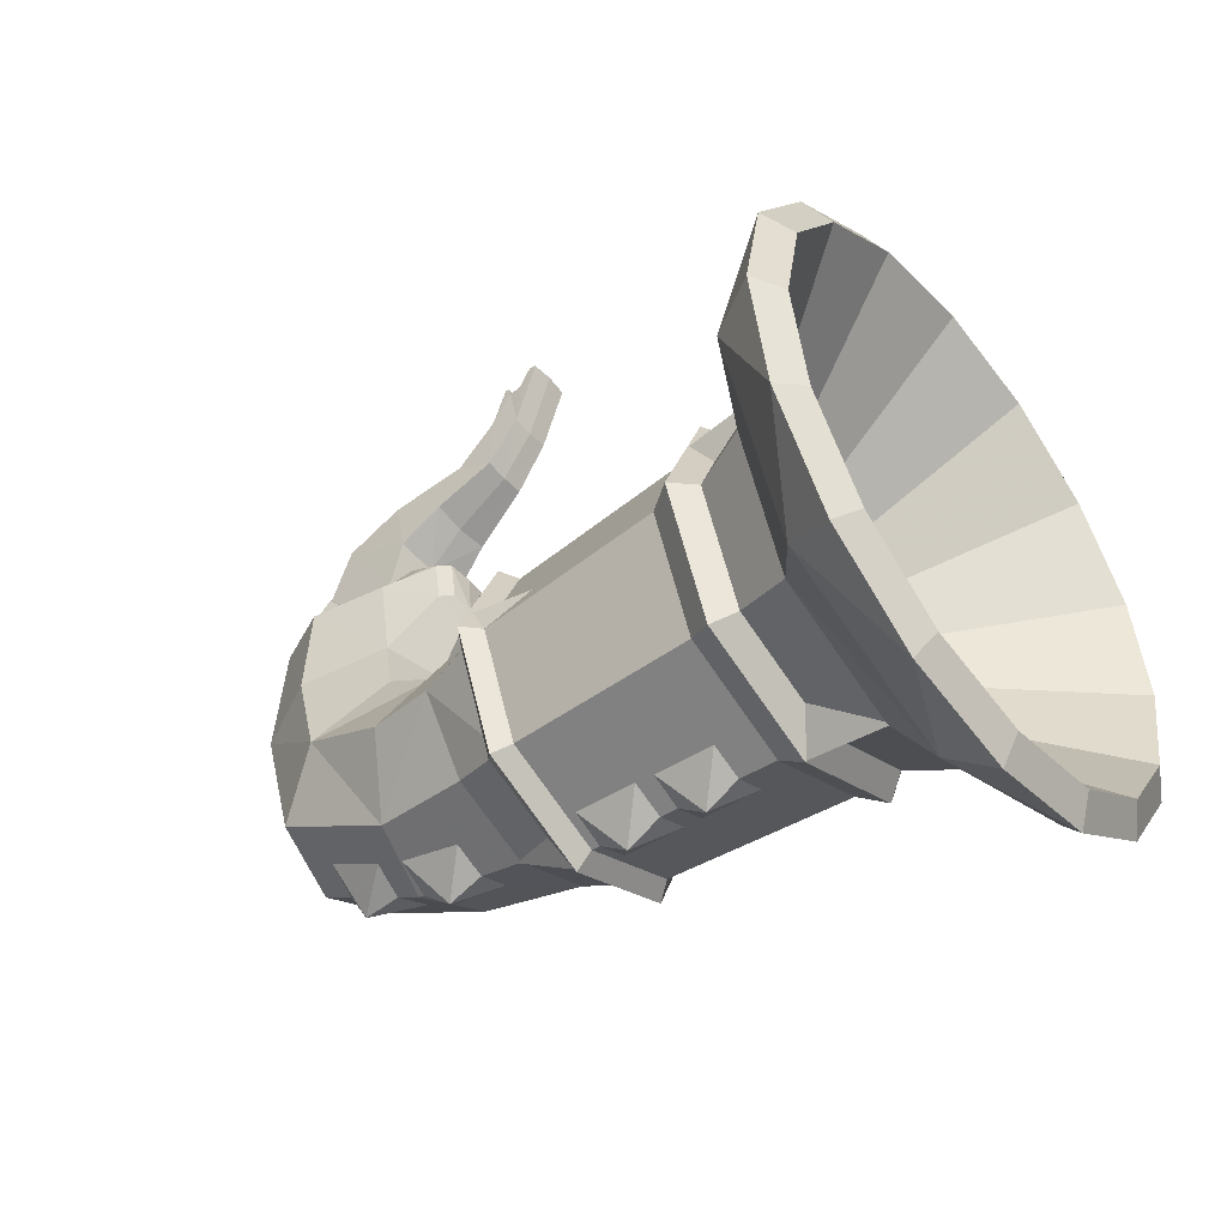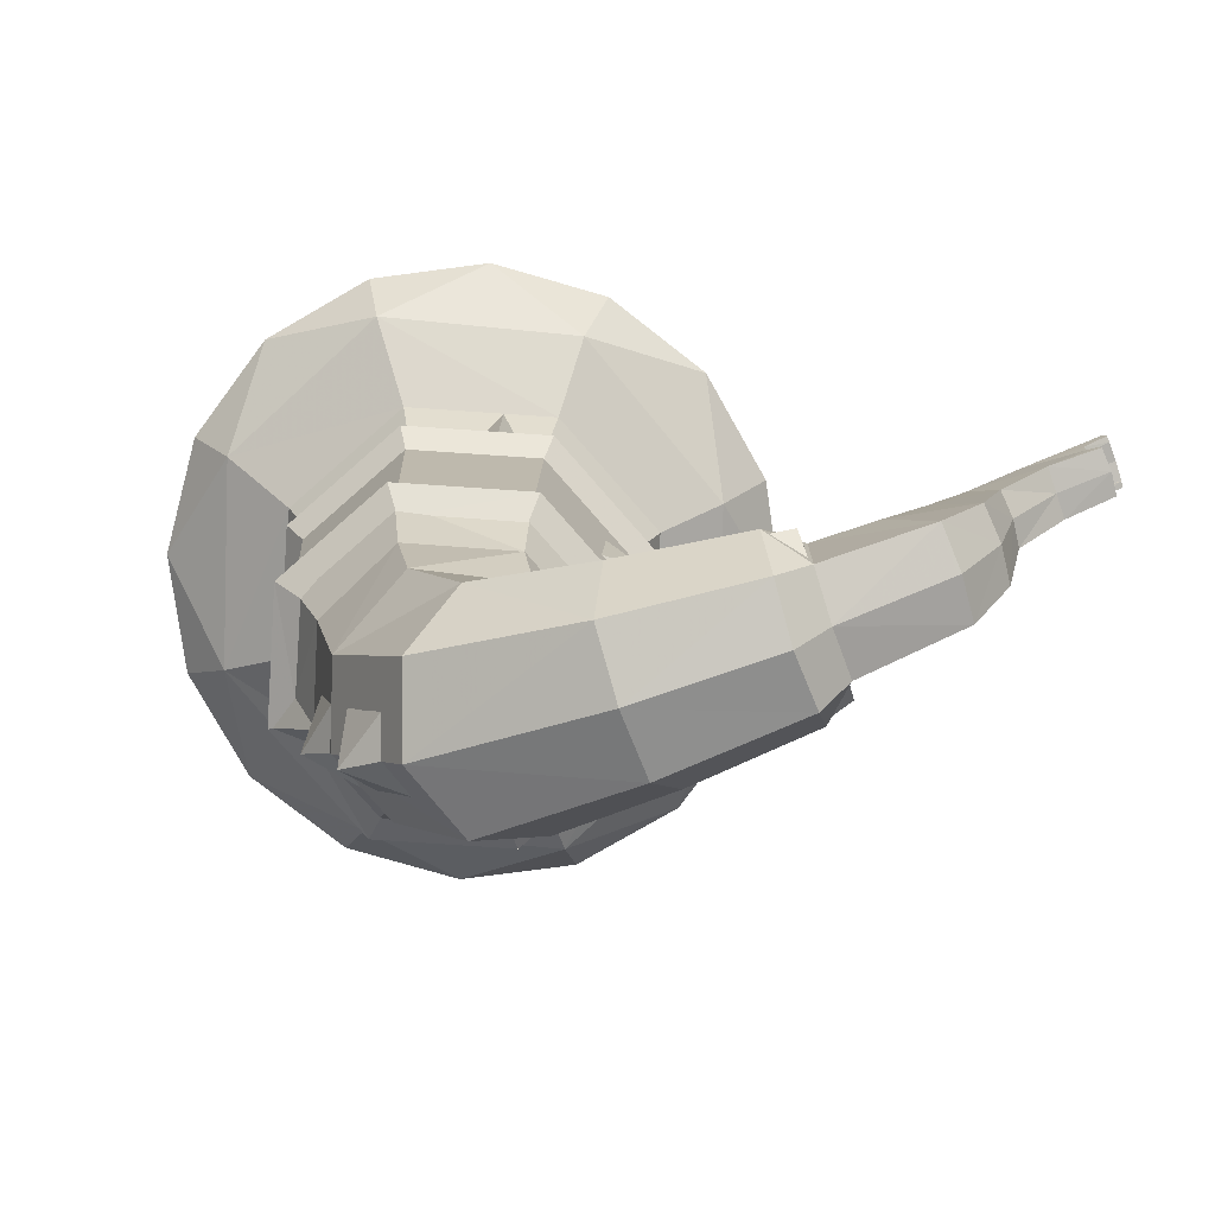
<metadata>
{"format":"obj","ext":"obj","renderer":"f3d","projection":"perspective","resolution":1024,"background":"white","views":[{"elev":-48.4,"azim":-51.8,"up":"+Y"},{"elev":-78.8,"azim":108.7,"up":"+Z"}]}
</metadata>
<code>
g aiji_fuben_225_haojiao
v 48.93 47.64 171.9
v 43.75 40.4 160
v 26.53 62.37 171.9
v 69.19 -1.2e-05 171.9
v 61.87 -1.7e-05 160
v 64.05 25.83 171.9
v 48.93 -47.64 171.9
v 43.75 -40.4 160
v 64.05 -25.83 171.9
v 6e-06 -67.38 171.9
v 5e-06 -57.13 160
v 26.53 -62.37 171.9
v -1e-06 42.66 150.3
v -2e-06 57.13 160
v 30.23 30.16 150.3
v 42.76 -2.2e-05 150.3
v 30.23 -30.16 150.3
v 5e-06 -42.66 150.3
v 0 36.48 137.3
v 25.86 25.8 137.3
v 36.57 -2.7e-05 137.3
v 25.86 -25.8 137.3
v 5e-06 -36.48 137.3
v 10.44 70.29 10.85
v 17.88 63.73 16.47
v 12.09 63.45 3.713
v 9.328 92.76 17.35
v 9.638 83.74 34.18
v 10.17 70.54 31.66
v 7.75 92.35 42.91
v 7.675 101.2 29.41
v 5.544 105.9 46.66
v 5.451 100.8 55.72
v 5.129 115.9 55.97
v 4.978 111.8 63.04
v -4e-06 79.39 33.03
v -3e-06 75.43 39.6
v 6.153 75.02 39.25
v 5.215 79.15 32.54
v 8.133 70.38 37.76
v 13.52 66.13 32.84
v 4.818 123.7 60.78
v 3.581 123.7 60.75
v 3.711 123.9 63.58
v 4.948 123.9 63.58
v 3.793 128.9 66.58
v 5.024 128.7 66.58
v 4.737 126.1 60.02
v 3.503 126.1 60.05
v 4.948 123.9 63.58
v 5.024 128.7 66.58
v 5.077 128.2 68.37
v 4.737 126.1 60.02
v 4.818 123.7 60.78
v 4.689 126.4 59.08
v 6.153 75.02 39.25
v 5.215 79.15 32.54
v 2e-05 71.01 46.52
v 5.541 71.02 46.14
v 5.541 71.02 46.14
v 8.577 69.66 44.14
v -48.93 47.64 171.9
v -26.53 62.37 171.9
v -43.75 40.4 160
v -69.19 -2.8e-05 171.9
v -64.05 25.83 171.9
v -61.87 -3.3e-05 160
v -48.93 -47.64 171.9
v -64.05 -25.83 171.9
v -43.75 -40.4 160
v -26.53 -62.37 171.9
v -30.23 30.16 150.3
v -42.76 -3.5e-05 150.3
v -30.23 -30.16 150.3
v -25.86 25.8 137.3
v -36.57 -4e-05 137.3
v -25.86 -25.8 137.3
v -10.44 70.29 10.85
v -12.09 63.45 3.713
v -17.88 63.73 16.47
v -9.328 92.76 17.35
v -10.17 70.54 31.66
v -9.638 83.74 34.18
v -7.75 92.35 42.91
v -5.451 100.8 55.72
v -5.544 105.9 46.66
v -7.675 101.2 29.41
v -4.978 111.8 63.04
v -5.129 115.9 55.97
v -5.215 79.15 32.54
v -6.153 75.02 39.25
v -13.52 66.13 32.84
v -8.133 70.38 37.76
v -4.818 123.7 60.78
v -4.948 123.9 63.58
v -3.711 123.9 63.58
v -3.581 123.7 60.75
v -3.793 128.9 66.58
v -5.024 128.7 66.58
v -3.503 126.1 60.05
v -4.737 126.1 60.02
v -5.077 128.2 68.37
v -5.024 128.7 66.58
v -4.948 123.9 63.58
v -4.737 126.1 60.02
v -4.689 126.4 59.08
v -4.818 123.7 60.78
v -6.153 75.02 39.25
v -5.215 79.15 32.54
v -5.541 71.02 46.14
v -5.541 71.02 46.14
v -8.577 69.66 44.14
v -8.269 32.46 118.3
v -1e-06 39.62 109.8
v -8.269 31.36 102.7
v -8.269 31.36 102.7
v -1e-06 39.62 109.8
v 0 34.64 102.4
v 0 36.07 118
v -1e-06 39.62 109.8
v -8.269 32.46 118.3
v 8.269 32.46 118.3
v 8.269 31.36 102.7
v 8.269 32.46 118.3
v -8.269 31.27 99.7
v 0 38.44 91.24
v -8.269 30.17 84.16
v -8.269 30.17 84.16
v 0 38.44 91.24
v 0 33.45 83.85
v 0 34.88 99.41
v 0 38.44 91.24
v -8.269 31.27 99.7
v 8.269 31.27 99.7
v 8.269 30.17 84.16
v 8.269 31.27 99.7
v -8.269 -20.93 55.35
v -8.269 -17.82 40.09
v 4e-06 -27.39 46.49
v -8.269 -17.82 40.09
v 4e-06 -21.03 39.35
v 4e-06 -27.39 46.49
v 4e-06 -24.47 54.6
v -8.269 -20.93 55.35
v 4e-06 -27.39 46.49
v 8.269 -20.93 55.35
v 8.269 -17.82 40.09
v 8.269 -20.93 55.35
v -8.269 -14.27 33.81
v -8.269 -6.708 20.19
v 3e-06 -18.26 23.5
v -8.269 -6.708 20.19
v 3e-06 -9.549 18.52
v 3e-06 -18.26 23.5
v 3e-06 -17.42 32.02
v -8.269 -14.27 33.81
v 3e-06 -18.26 23.5
v 8.269 -14.27 33.81
v 8.269 -6.708 20.19
v 8.269 -14.27 33.81
v -8.269 -32.39 118.3
v -8.269 -31.28 102.7
v 5e-06 -40.15 109.8
v -8.269 -31.28 102.7
v 5e-06 -34.56 102.4
v 5e-06 -40.15 109.8
v 5e-06 -35.99 118
v -8.269 -32.39 118.3
v 5e-06 -40.15 109.8
v 8.269 -32.39 118.3
v 8.269 -31.28 102.7
v 8.269 -32.39 118.3
v -8.269 -31.2 99.7
v -8.269 -30.09 84.16
v 4e-06 -38.96 91.24
v -8.269 -30.09 84.16
v 4e-06 -33.37 83.85
v 4e-06 -38.96 91.24
v 5e-06 -34.8 99.41
v -8.269 -31.2 99.7
v 4e-06 -38.96 91.24
v 8.269 -31.2 99.7
v 8.269 -30.09 84.16
v 8.269 -31.2 99.7
v 4.7e-05 29.1 64.92
v -19.09 21.21 64.92
v -23.81 23.75 79.6
v 2.4e-05 33.59 79.6
v -28.4 -6e-05 62.98
v -33.67 -5.4e-05 79.6
v -19.14 -19.18 64.91
v -23.8 -23.75 79.6
v 5e-05 -26.8 64.92
v 2.7e-05 -33.59 79.6
v -15.36 29.08 39.72
v 4.7e-05 35.37 41.89
v 4.6e-05 43.46 39.51
v -13.35 44.11 35.85
v -23.63 12.5 26.38
v -20.95 37.2 18.36
v -14.52 33.31 3.921
v -16.96 0.1889 14.45
v 4.9e-05 -5.51 11.1
v 4.7e-05 32.74 9.4e-05
v 5e-05 -20.74 37.98
v -16.17 -15.14 41.72
v -25.81 2.097 46.85
v -15.2 22.11 51.55
v 4.7e-05 29.14 52.65
v 4.5e-05 60.09 47.49
v 2e-05 71.01 46.52
v -5.541 71.02 46.14
v -4.693 61.4 46.71
v -17.88 63.73 16.47
v -12.09 63.45 3.713
v 2.2e-05 62.71 0.3923
v -13.52 66.13 32.84
v -7.738 59.7 44.83
v -8.577 69.66 44.14
v 4.6e-05 56.25 45.58
v 4.5e-05 60.09 47.49
v -4.693 61.4 46.71
v -7.738 59.7 44.83
v 4.6e-05 43.46 39.51
v -13.35 44.11 35.85
v 23.81 23.75 79.6
v 19.09 21.21 64.92
v 33.67 -4.5e-05 79.6
v 28.4 -5.2e-05 62.98
v 23.8 -23.75 79.6
v 19.14 -19.18 64.91
v 15.36 29.08 39.72
v 13.35 44.11 35.85
v 23.63 12.5 26.38
v 16.96 0.1889 14.45
v 14.52 33.31 3.921
v 20.95 37.2 18.36
v 16.17 -15.14 41.72
v 25.81 2.097 46.85
v 15.2 22.11 51.55
v 4.693 61.4 46.71
v 5.541 71.02 46.14
v 12.09 63.45 3.713
v 17.88 63.73 16.47
v 13.52 66.13 32.84
v 7.738 59.7 44.83
v 8.577 69.66 44.14
v 7.738 59.7 44.83
v 4.693 61.4 46.71
v 13.35 44.11 35.85
v -3e-06 67.38 171.9
v 15.33 65.23 22.36
v 16.84 63.9 16.13
v 15.61 69.62 18.71
v 16.84 63.9 16.13
v 10.38 69.77 13.93
v 15.61 69.62 18.71
v 9.812 69.84 20.69
v 15.33 65.23 22.36
v 15.61 69.62 18.71
v 10.38 69.77 13.93
v 9.812 69.84 20.69
v 15.61 69.62 18.71
v -15.33 65.23 22.36
v -15.61 69.62 18.71
v -16.84 63.9 16.13
v -16.84 63.9 16.13
v -15.61 69.62 18.71
v -10.38 69.77 13.93
v -9.812 69.84 20.69
v -15.61 69.62 18.71
v -15.33 65.23 22.36
v -10.38 69.77 13.93
v -15.61 69.62 18.71
v -9.812 69.84 20.69
f 1 2 3
f 4 5 6
f 7 8 9
f 10 11 12
f 13 14 2
f 2 15 13
f 15 2 5
f 5 16 15
f 16 5 8
f 8 17 16
f 17 8 11
f 11 18 17
f 19 13 15
f 15 20 19
f 20 15 16
f 16 21 20
f 21 16 17
f 17 22 21
f 22 17 18
f 18 23 22
f 24 25 26
f 27 28 29
f 29 24 27
f 30 31 32
f 32 33 30
f 33 32 34
f 34 35 33
f 31 30 28
f 28 27 31
f 36 37 38
f 38 39 36
f 29 40 41
f 42 43 44
f 44 45 42
f 46 47 45
f 45 44 46
f 42 48 49
f 49 43 42
f 35 50 51
f 51 52 35
f 53 54 34
f 34 55 53
f 54 50 35
f 35 34 54
f 29 41 25
f 25 24 29
f 56 40 29
f 29 57 56
f 37 58 59
f 59 38 37
f 40 56 60
f 61 40 60
f 40 61 41
f 62 63 64
f 65 66 67
f 68 69 70
f 10 71 11
f 13 72 64
f 64 14 13
f 72 73 67
f 67 64 72
f 73 74 70
f 70 67 73
f 74 18 11
f 11 70 74
f 19 75 72
f 72 13 19
f 75 76 73
f 73 72 75
f 76 77 74
f 74 73 76
f 77 23 18
f 18 74 77
f 78 79 80
f 81 78 82
f 82 83 81
f 84 85 86
f 86 87 84
f 85 88 89
f 89 86 85
f 87 81 83
f 83 84 87
f 36 90 91
f 91 37 36
f 82 92 93
f 94 95 96
f 96 97 94
f 98 96 95
f 95 99 98
f 94 97 100
f 100 101 94
f 88 102 103
f 103 104 88
f 105 106 89
f 89 107 105
f 107 89 88
f 88 104 107
f 82 78 80
f 80 92 82
f 108 109 82
f 82 93 108
f 37 91 110
f 110 58 37
f 93 111 108
f 112 111 93
f 93 92 112
f 113 114 115
f 116 117 118
f 119 120 121
f 122 123 117
f 123 118 117
f 119 124 120
f 125 126 127
f 128 129 130
f 131 132 133
f 134 135 129
f 135 130 129
f 131 136 132
f 137 138 139
f 140 141 142
f 143 144 145
f 146 142 147
f 147 142 141
f 143 145 148
f 149 150 151
f 152 153 154
f 155 156 157
f 158 154 159
f 159 154 153
f 155 157 160
f 161 162 163
f 164 165 166
f 167 168 169
f 170 166 171
f 171 166 165
f 167 169 172
f 173 174 175
f 176 177 178
f 179 180 181
f 182 178 183
f 183 178 177
f 179 181 184
f 185 186 187
f 187 188 185
f 186 189 190
f 190 187 186
f 189 191 192
f 192 190 189
f 191 193 194
f 194 192 191
f 195 196 197
f 197 198 195
f 199 200 201
f 201 202 199
f 203 202 201
f 201 204 203
f 205 193 191
f 191 206 205
f 189 207 206
f 206 191 189
f 208 186 185
f 185 209 208
f 195 198 200
f 200 199 195
f 186 208 207
f 207 189 186
f 202 203 205
f 205 206 202
f 199 202 206
f 206 207 199
f 209 196 195
f 195 208 209
f 208 195 199
f 199 207 208
f 210 211 212
f 212 213 210
f 200 214 215
f 215 201 200
f 215 216 204
f 204 201 215
f 198 217 214
f 214 200 198
f 218 213 212
f 212 219 218
f 220 221 222
f 222 223 220
f 218 219 217
f 217 198 218
f 224 220 223
f 223 225 224
f 185 188 226
f 226 227 185
f 227 226 228
f 228 229 227
f 229 228 230
f 230 231 229
f 231 230 194
f 194 193 231
f 232 233 197
f 197 196 232
f 234 235 236
f 236 237 234
f 203 204 236
f 236 235 203
f 205 238 231
f 231 193 205
f 229 231 238
f 238 239 229
f 240 209 185
f 185 227 240
f 232 234 237
f 237 233 232
f 227 229 239
f 239 240 227
f 235 238 205
f 205 203 235
f 234 239 238
f 238 235 234
f 209 240 232
f 232 196 209
f 240 239 234
f 234 232 240
f 210 241 242
f 242 211 210
f 237 236 243
f 243 244 237
f 243 236 204
f 204 216 243
f 233 237 244
f 244 245 233
f 246 247 242
f 242 241 246
f 220 248 249
f 249 221 220
f 246 233 245
f 245 247 246
f 224 250 248
f 248 220 224
f 14 251 3
f 2 14 3
f 2 1 6
f 5 2 6
f 5 4 9
f 8 5 9
f 8 7 12
f 11 8 12
f 63 251 14
f 63 14 64
f 66 62 64
f 66 64 67
f 69 65 67
f 69 67 70
f 71 68 70
f 71 70 11
f 252 253 254
f 255 256 257
f 258 259 260
f 261 262 263
f 264 265 266
f 267 268 269
f 270 271 272
f 273 274 275
g aiji_fuben_225_haojiao
v -1e-06 41.11 132.4
v 0 36.48 137.3
v 25.86 25.8 137.3
v 29.14 29.07 132.4
v 36.57 -2.7e-05 137.3
v 41.21 -2.8e-05 132.4
v 25.86 -25.8 137.3
v 29.14 -29.07 132.4
v 5e-06 -36.48 137.3
v 5e-06 -41.11 132.4
v -1e-06 36.81 126.5
v -1e-06 41.11 132.4
v 29.14 29.07 132.4
v 26.09 26.03 126.5
v 41.21 -2.8e-05 132.4
v 36.89 -3e-05 126.5
v 29.14 -29.07 132.4
v 26.09 -26.03 126.5
v 5e-06 -41.11 132.4
v 5e-06 -36.81 126.5
v 23.81 23.75 79.6
v 2.4e-05 33.59 79.6
v 33.67 -4.5e-05 79.6
v 23.8 -23.75 79.6
v 2.7e-05 -33.59 79.6
v -29.14 29.07 132.4
v -25.86 25.8 137.3
v -41.21 -4.2e-05 132.4
v -36.57 -4e-05 137.3
v -29.14 -29.07 132.4
v -25.86 -25.8 137.3
v -26.09 26.03 126.5
v -29.14 29.07 132.4
v -36.89 -4.2e-05 126.5
v -41.21 -4.2e-05 132.4
v -26.09 -26.03 126.5
v -29.14 -29.07 132.4
v -23.81 23.75 79.6
v -33.67 -5.4e-05 79.6
v -23.8 -23.75 79.6
f 276 277 278
f 278 279 276
f 279 278 280
f 280 281 279
f 281 280 282
f 282 283 281
f 283 282 284
f 284 285 283
f 286 287 288
f 288 289 286
f 289 288 290
f 290 291 289
f 291 290 292
f 292 293 291
f 293 292 294
f 294 295 293
f 289 296 297
f 297 286 289
f 291 298 296
f 296 289 291
f 293 299 298
f 298 291 293
f 295 300 299
f 299 293 295
f 276 301 302
f 302 277 276
f 301 303 304
f 304 302 301
f 303 305 306
f 306 304 303
f 305 285 284
f 284 306 305
f 286 307 308
f 308 287 286
f 307 309 310
f 310 308 307
f 309 311 312
f 312 310 309
f 311 295 294
f 294 312 311
f 307 286 297
f 297 313 307
f 309 307 313
f 313 314 309
f 311 309 314
f 314 315 311
f 295 311 315
f 315 300 295
g aiji_fuben_225_haojiao
v 2.402 116.8 63.74
v 2.176 117.8 59.39
v -7e-06 117.8 59.12
v -5e-06 116.8 63.95
v 3.793 128.9 66.58
v 3.711 123.9 63.58
v 2.402 116.8 63.74
v 3.581 123.7 60.75
v 2.176 117.8 59.39
v 10.44 70.29 10.85
v 12.09 63.45 3.713
v 2.2e-05 62.71 0.3923
v -3e-06 69.96 8.324
v -4e-06 82.83 34.47
v -2e-06 70.07 32.46
v 10.17 70.54 31.66
v 9.638 83.74 34.18
v 9.328 92.76 17.35
v -2e-06 93.29 15.62
v 5.451 100.8 55.72
v -4e-06 100.4 55.76
v -3e-06 91.62 42.72
v 7.75 92.35 42.91
v -5e-06 106.5 46.14
v 5.544 105.9 46.66
v 7.675 101.2 29.41
v -4e-06 101.9 28.41
v 4.978 111.8 63.04
v -6e-06 111.4 63.12
v -5e-06 115.9 55.6
v 5.129 115.9 55.97
v 5.077 128.2 68.37
v -6e-06 128.5 68.67
v -6e-06 126.8 58.74
v 4.689 126.4 59.08
v -2e-06 60.53 175.8
v 23.83 56.03 175.8
v 26.53 62.37 171.9
v -3e-06 67.38 171.9
v 43.95 42.8 175.8
v 57.54 23.21 175.8
v 64.05 25.83 171.9
v 48.93 47.64 171.9
v 62.16 -1.1e-05 175.8
v 57.54 -23.21 175.8
v 64.05 -25.83 171.9
v 69.19 -1.2e-05 171.9
v 43.95 -42.8 175.8
v 23.83 -56.03 175.8
v 26.53 -62.37 171.9
v 48.93 -47.64 171.9
v 2e-06 -6e-05 106.2
v 43.95 42.8 175.8
v 23.83 56.03 175.8
v -2e-06 60.53 175.8
v 62.16 -1.1e-05 175.8
v 57.54 23.21 175.8
v 43.95 -42.8 175.8
v 57.54 -23.21 175.8
v 7e-06 -60.53 175.8
v 23.83 -56.03 175.8
v 4.689 126.4 59.08
v -6e-06 126.8 58.74
v -7e-06 126.5 59.72
v 3.503 126.1 60.05
v -6e-06 128.5 68.67
v 5.077 128.2 68.37
v 3.793 128.9 66.58
v -5e-06 129 66.9
v 4.737 126.1 60.02
v 5.024 128.7 66.58
v 3.503 126.1 60.05
v -7e-06 126.5 59.72
v -7e-06 117.8 59.12
v 2.176 117.8 59.39
v 3.503 126.1 60.05
v 3.793 128.9 66.58
v 2.402 116.8 63.74
v -5e-06 116.8 63.95
v -5e-06 129 66.9
v -2.402 116.8 63.74
v -2.176 117.8 59.39
v -3.793 128.9 66.58
v -2.402 116.8 63.74
v -3.711 123.9 63.58
v -2.176 117.8 59.39
v -3.581 123.7 60.75
v -10.44 70.29 10.85
v -12.09 63.45 3.713
v -9.638 83.74 34.18
v -10.17 70.54 31.66
v -9.328 92.76 17.35
v -5.451 100.8 55.72
v -7.75 92.35 42.91
v -7.675 101.2 29.41
v -5.544 105.9 46.66
v -4.978 111.8 63.04
v -5.129 115.9 55.97
v -5.077 128.2 68.37
v -4.689 126.4 59.08
v -26.53 62.37 171.9
v -23.83 56.03 175.8
v -43.95 42.8 175.8
v -48.93 47.64 171.9
v -64.05 25.83 171.9
v -57.54 23.21 175.8
v -62.16 -2.7e-05 175.8
v -69.19 -2.8e-05 171.9
v -64.05 -25.83 171.9
v -57.54 -23.21 175.8
v -43.95 -42.8 175.8
v -48.93 -47.64 171.9
v -26.53 -62.37 171.9
v -23.83 -56.03 175.8
v -23.83 56.03 175.8
v -43.95 42.8 175.8
v -57.54 23.21 175.8
v -62.16 -2.7e-05 175.8
v -57.54 -23.21 175.8
v -43.95 -42.8 175.8
v -23.83 -56.03 175.8
v -4.689 126.4 59.08
v -3.503 126.1 60.05
v -3.793 128.9 66.58
v -5.077 128.2 68.37
v -4.737 126.1 60.02
v -5.024 128.7 66.58
v -3.503 126.1 60.05
v -3.503 126.1 60.05
v -2.176 117.8 59.39
v -3.793 128.9 66.58
v -2.402 116.8 63.74
v -33.83 -0.08236 82.48
v -32.29 5.466 93.65
v -34.32 6.448 79.37
v -34.32 6.448 79.37
v -32.29 5.466 93.65
v -29.44 10.44 82.48
v -31.65 11.48 137.4
v -34.64 19.47 150.7
v -33.34 18.48 132.3
v -33.34 18.48 132.3
v -34.64 19.47 150.7
v -27.26 22.01 137.4
v 5e-06 -36.91 79.05
v -5.612 -28.85 75.33
v 4e-06 -24.75 61.57
v 5e-06 -40.74 132.2
v 5e-06 -43.35 152.2
v -9.219 -30.55 137.3
v 33.83 -0.08237 82.48
v 34.32 6.448 79.37
v 32.29 5.466 93.65
v 34.32 6.448 79.37
v 29.44 10.44 82.48
v 32.29 5.466 93.65
v 31.65 11.48 137.4
v 33.34 18.48 132.3
v 34.64 19.47 150.7
v 33.34 18.48 132.3
v 27.26 22.01 137.4
v 34.64 19.47 150.7
v 5e-06 -36.91 79.05
v 4e-06 -24.75 61.57
v 5.612 -28.85 75.33
v 5e-06 -40.74 132.2
v 9.219 -30.55 137.3
v 5e-06 -43.35 152.2
v -26.58 26.51 79
v -22.66 22.6 84.41
v 0 31.96 84.41
v 0 37.49 79
v -37.58 -0.005334 79
v -32.04 -0.005304 84.41
v -26.58 -26.52 79
v -22.66 -22.61 84.41
v 5e-06 -37.51 79
v 5e-06 -31.97 84.41
v -21.99 22.4 74.72
v -26.58 26.51 79
v 0 37.49 79
v 0 31.49 74.72
v -31.09 0.04678 74.72
v -37.58 -0.005334 79
v -21.99 -21.89 74.72
v -26.58 -26.52 79
v 4e-06 -30.56 74.71
v 5e-06 -37.51 79
v 26.58 26.51 79
v 22.66 22.6 84.41
v 37.58 -0.005337 79
v 32.04 -0.005307 84.41
v 26.58 -26.52 79
v 22.66 -22.61 84.41
v 21.99 22.4 74.72
v 26.58 26.51 79
v 31.09 0.04678 74.72
v 37.58 -0.005337 79
v 21.99 -21.89 74.72
v 26.58 -26.52 79
v 7e-06 -60.53 175.8
v 6e-06 -67.38 171.9
f 316 317 318
f 318 319 316
f 320 321 322
f 321 323 324
f 324 322 321
f 325 326 327
f 327 328 325
f 329 330 331
f 331 332 329
f 333 325 328
f 328 334 333
f 335 336 337
f 337 338 335
f 339 340 341
f 341 342 339
f 343 344 336
f 336 335 343
f 345 346 340
f 340 339 345
f 347 348 344
f 344 343 347
f 349 350 346
f 346 345 349
f 329 332 338
f 338 337 329
f 333 334 342
f 342 341 333
f 351 352 353
f 353 354 351
f 355 356 357
f 357 358 355
f 359 360 361
f 361 362 359
f 363 364 365
f 365 366 363
f 367 368 369
f 369 370 367
f 367 371 372
f 372 368 367
f 367 373 374
f 374 371 367
f 367 375 376
f 376 373 367
f 377 378 379
f 379 380 377
f 381 382 383
f 383 384 381
f 385 377 380
f 383 382 386
f 323 387 324
f 388 389 390
f 390 391 388
f 392 393 394
f 394 395 392
f 396 319 318
f 318 397 396
f 398 399 400
f 400 399 401
f 401 402 400
f 403 328 327
f 327 404 403
f 329 405 406
f 406 330 329
f 407 334 328
f 328 403 407
f 408 409 337
f 337 336 408
f 339 342 410
f 410 411 339
f 412 408 336
f 336 344 412
f 345 339 411
f 411 413 345
f 414 412 344
f 344 348 414
f 349 345 413
f 413 415 349
f 329 337 409
f 409 405 329
f 407 410 342
f 342 334 407
f 351 354 416
f 416 417 351
f 418 419 420
f 420 421 418
f 422 423 424
f 424 425 422
f 426 427 428
f 428 429 426
f 367 370 430
f 430 431 367
f 367 431 432
f 432 433 367
f 367 433 434
f 434 435 367
f 367 435 436
f 436 375 367
f 437 438 379
f 379 378 437
f 381 384 439
f 439 440 381
f 441 438 437
f 439 442 440
f 402 401 443
f 388 444 445
f 445 389 388
f 446 395 394
f 394 447 446
f 448 449 450
f 451 452 453
f 454 455 456
f 457 458 459
f 460 461 462
f 463 464 465
f 466 467 468
f 469 470 471
f 472 473 474
f 475 476 477
f 478 479 480
f 481 482 483
f 484 485 486
f 486 487 484
f 488 489 485
f 485 484 488
f 490 491 489
f 489 488 490
f 492 493 491
f 491 490 492
f 494 495 496
f 496 497 494
f 498 499 495
f 495 494 498
f 500 501 499
f 499 498 500
f 502 503 501
f 501 500 502
f 504 487 486
f 486 505 504
f 506 504 505
f 505 507 506
f 508 506 507
f 507 509 508
f 492 508 509
f 509 493 492
f 510 497 496
f 496 511 510
f 512 510 511
f 511 513 512
f 514 512 513
f 513 515 514
f 502 514 515
f 515 503 502
f 355 358 353
f 353 352 355
f 359 362 357
f 357 356 359
f 363 366 361
f 361 360 363
f 516 517 365
f 365 364 516
f 416 419 418
f 418 417 416
f 420 423 422
f 422 421 420
f 424 427 426
f 426 425 424
f 428 517 516
f 516 429 428

</code>
